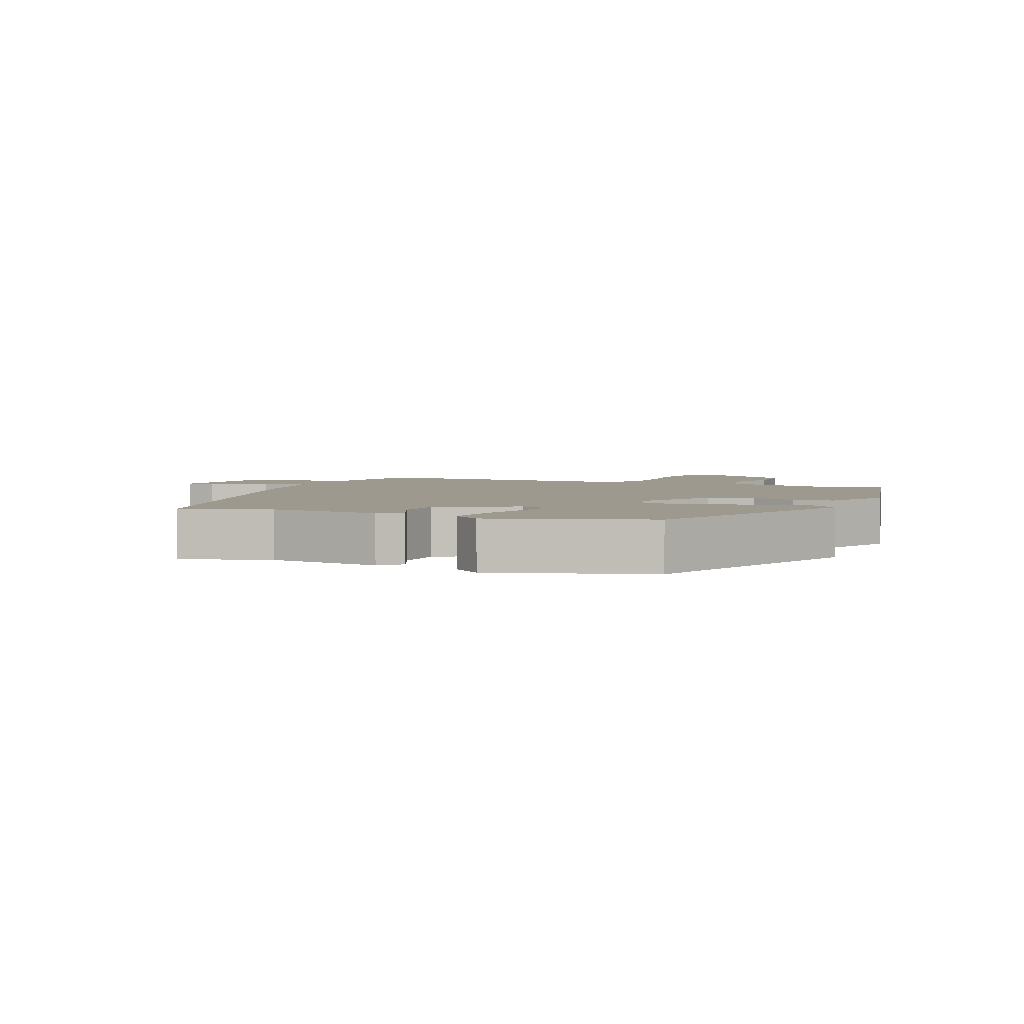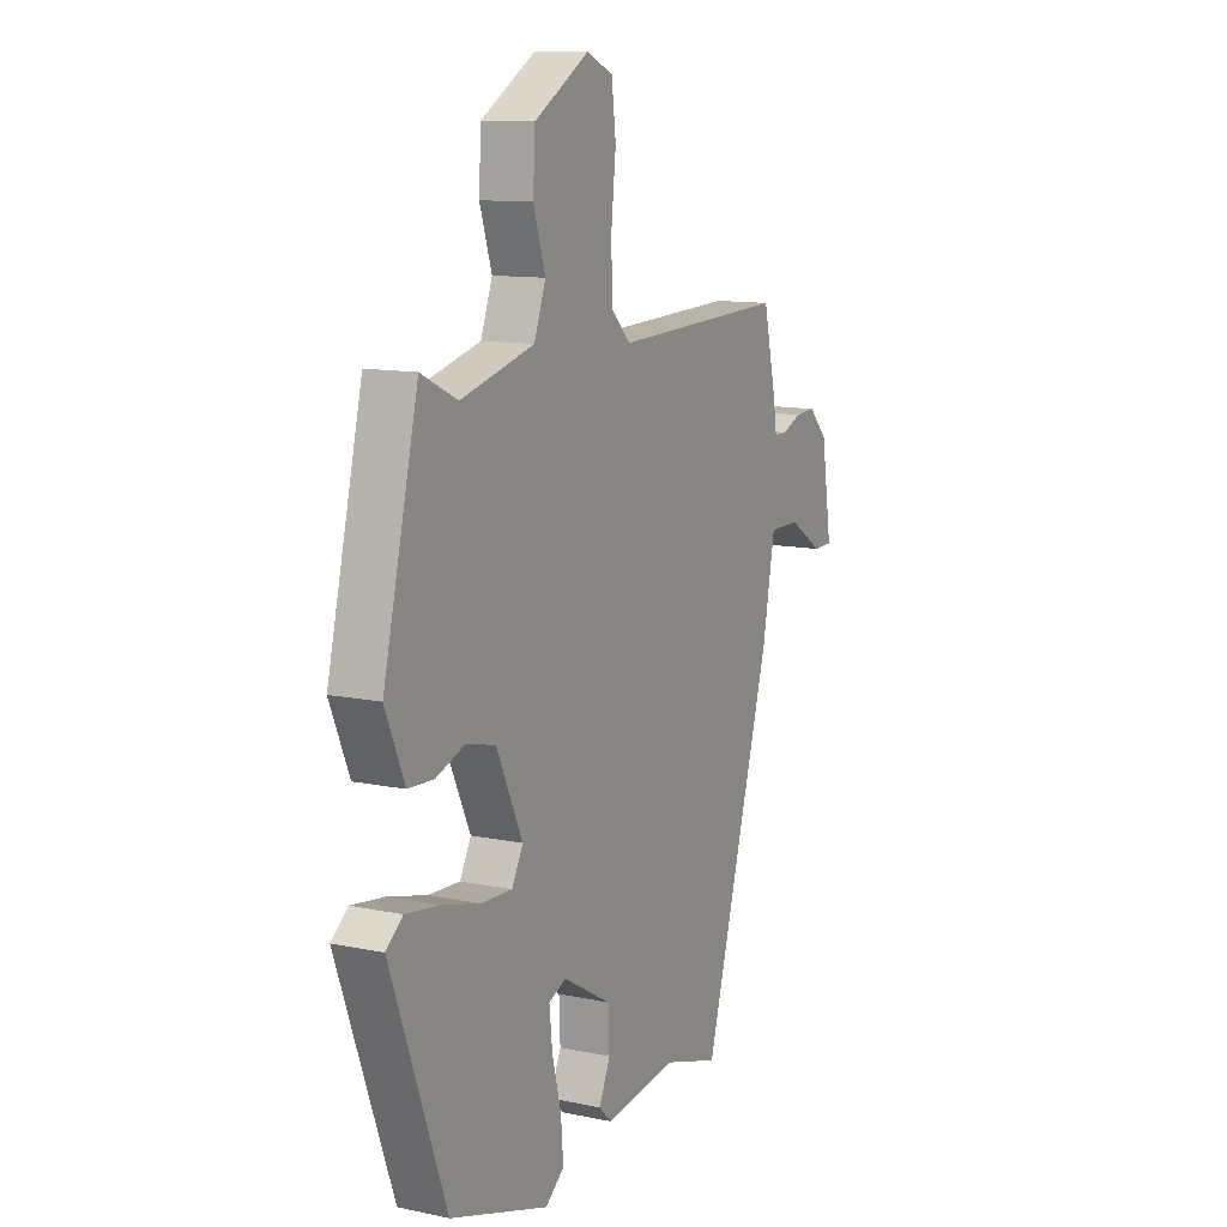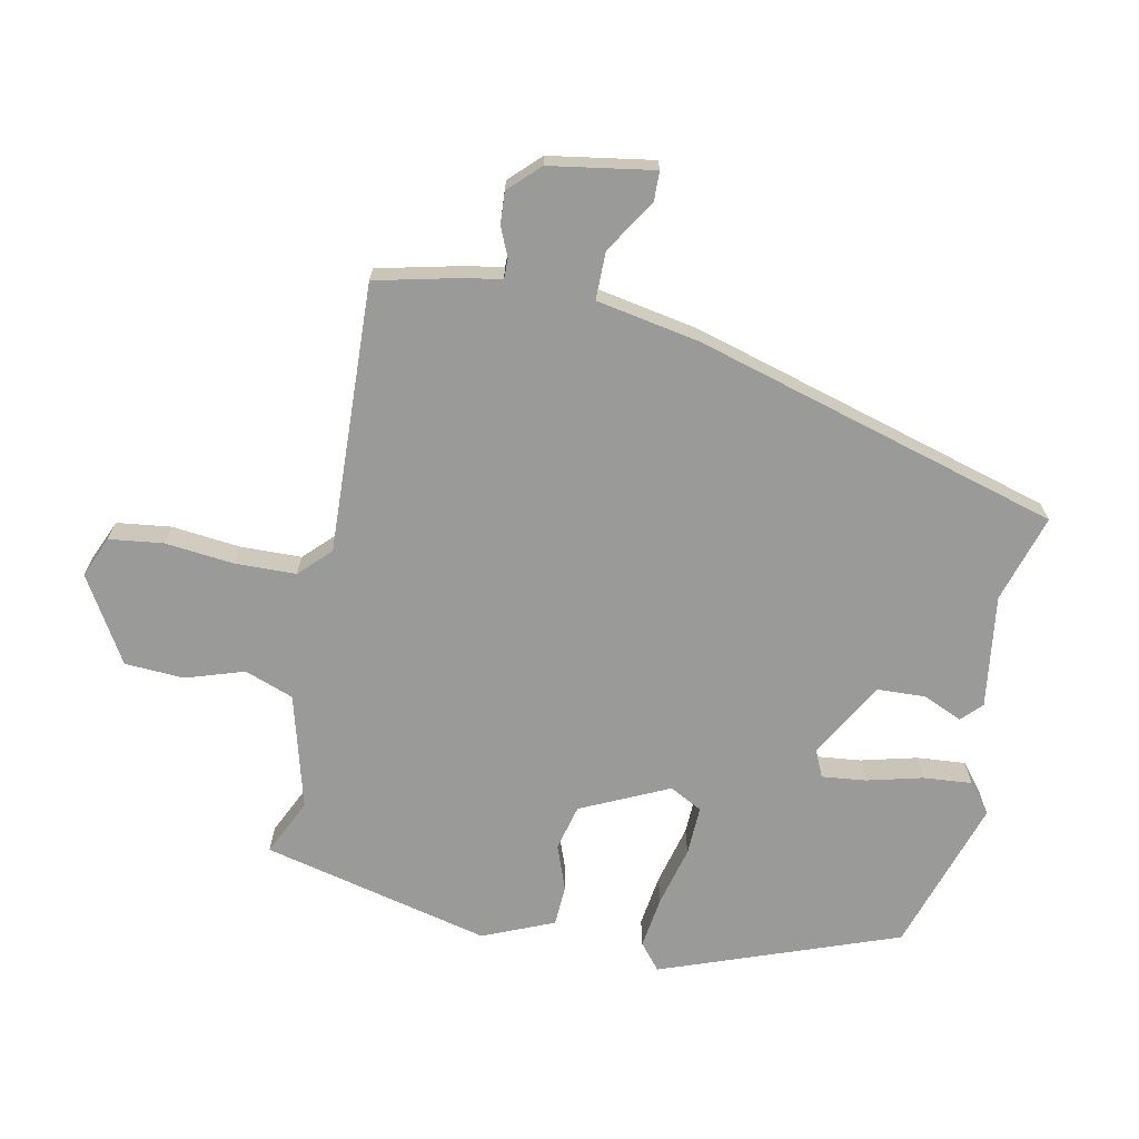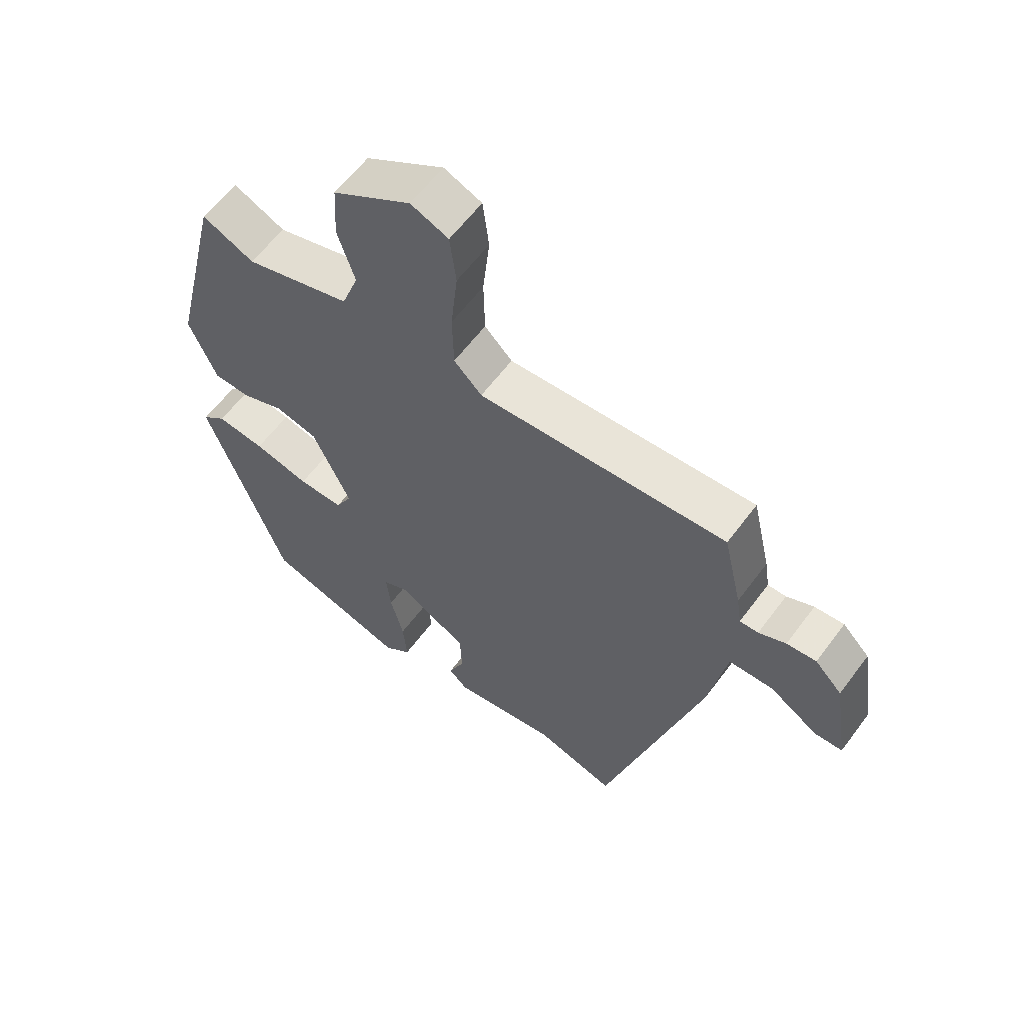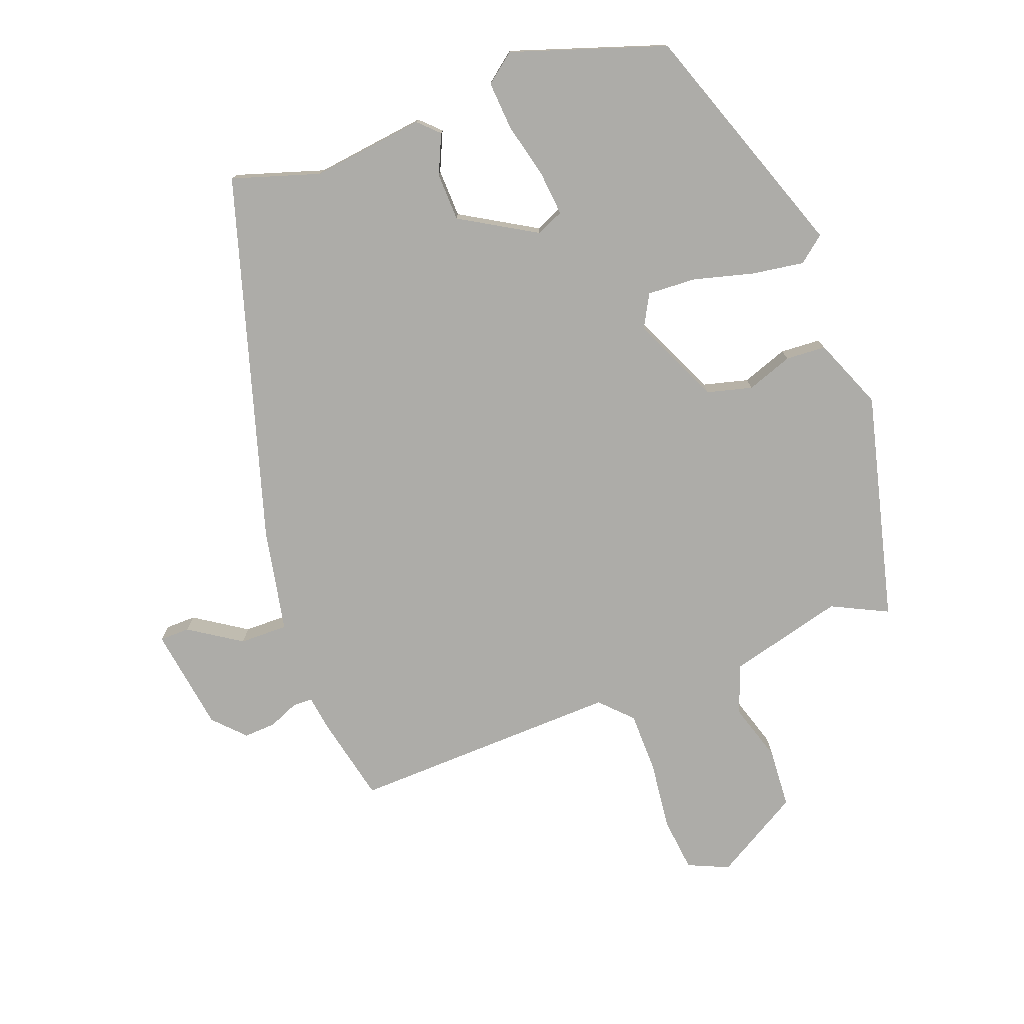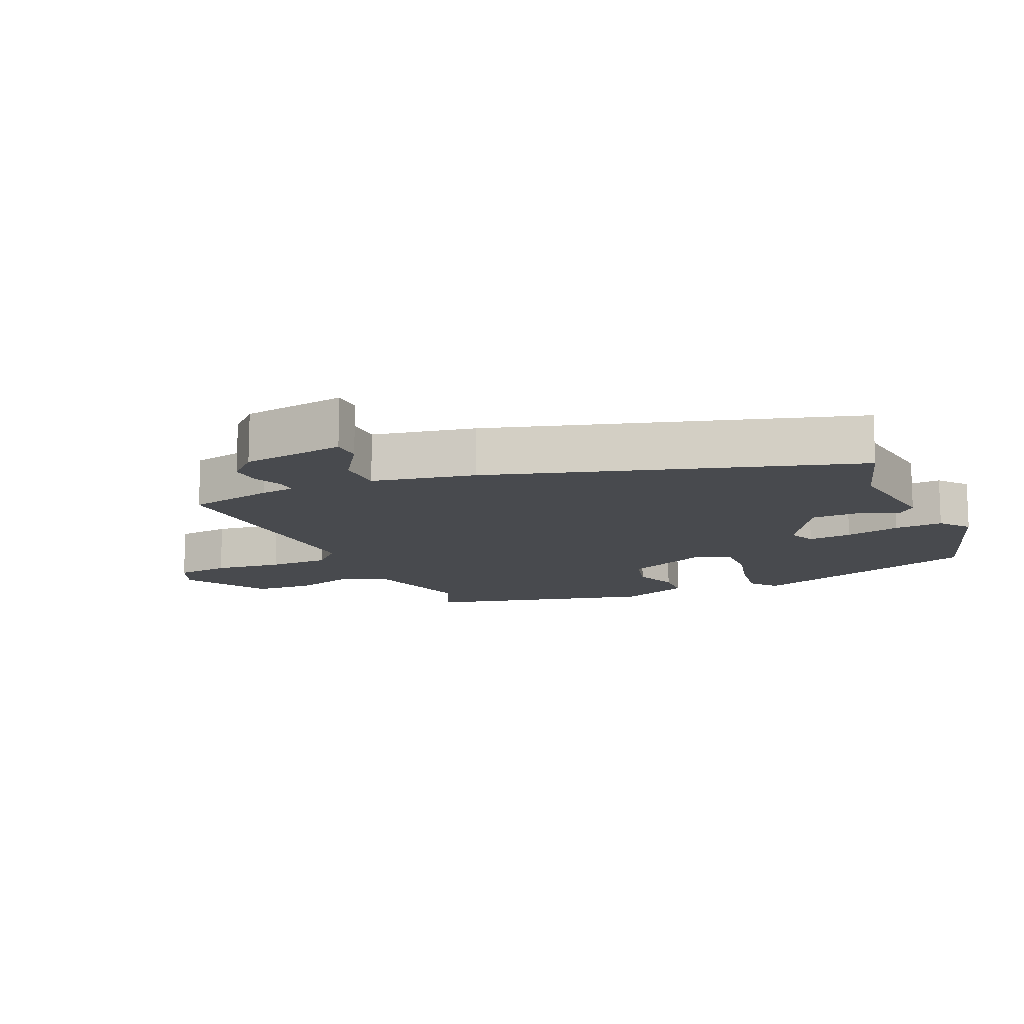
<metadata>
{"format":"obj","ext":"obj","renderer":"f3d","projection":"perspective","resolution":1024,"background":"white","views":[{"elev":3.4,"azim":-156.7,"up":"+Y"},{"elev":11.4,"azim":-62.8,"up":"+Z"},{"elev":-69.2,"azim":78.6,"up":"+Y"},{"elev":60.1,"azim":36.4,"up":"+Z"},{"elev":-76.7,"azim":-160.0,"up":"+Y"},{"elev":-12.8,"azim":113.4,"up":"+Y"}]}
</metadata>
<code>
v -0.439 0.07 0.502
v -0.355 0.07 0.462
v -0.184 0.07 0.508
v -0.157 0.07 0.581
v -0.185 0.07 0.668
v -0.18 0.07 0.757
v -0.053 0.07 0.833
v 0.008 0.07 0.807
v 0.018 0.07 0.726
v 0.007 0.07 0.623
v 0.009 0.07 0.532
v 0.054 0.07 0.487
v 0.457 0.07 0.503
v 0.487 0.07 0.373
v 0.495 0.07 0.321
v 0.525 0.07 0.321
v 0.569 0.07 0.34
v 0.617 0.07 0.343
v 0.661 0.07 0.298
v 0.686 0.07 0.142
v 0.641 0.07 0.141
v 0.563 0.07 0.191
v 0.491 0.07 0.191
v 0.462 0.07 0.036
v 0.304 0.07 -0.51
v 0.173 0.07 -0.47
v 0.005 0.07 -0.493
v -0.025 0.07 -0.464
v 0.001 0.07 -0.405
v -0.002 0.07 -0.333
v -0.115 0.07 -0.268
v -0.156 0.07 -0.286
v -0.149 0.07 -0.352
v -0.128 0.07 -0.435
v -0.122 0.07 -0.508
v -0.166 0.07 -0.543
v -0.396 0.07 -0.469
v -0.525 0.07 -0.115
v -0.486 0.07 -0.083
v -0.408 0.07 -0.094
v -0.318 0.07 -0.117
v -0.245 0.07 -0.12
v -0.219 0.07 -0.071
v -0.28 0.07 0.06
v -0.348 0.07 0.077
v -0.416 0.07 0.052
v -0.476 0.07 0.055
v -0.521 0.07 0.161
v -0.439 0 0.502
v -0.355 0 0.462
v -0.184 0 0.508
v -0.157 0 0.581
v -0.185 0 0.668
v -0.18 0 0.757
v -0.053 0 0.833
v 0.008 0 0.807
v 0.018 0 0.726
v 0.007 0 0.623
v 0.009 0 0.532
v 0.054 0 0.487
v 0.457 0 0.503
v 0.487 0 0.373
v 0.495 0 0.321
v 0.525 0 0.321
v 0.569 0 0.34
v 0.617 0 0.343
v 0.661 0 0.298
v 0.686 0 0.142
v 0.641 0 0.141
v 0.563 0 0.191
v 0.491 0 0.191
v 0.462 0 0.036
v 0.304 0 -0.51
v 0.173 0 -0.47
v 0.005 0 -0.493
v -0.025 0 -0.464
v 0.001 0 -0.405
v -0.002 0 -0.333
v -0.115 0 -0.268
v -0.156 0 -0.286
v -0.149 0 -0.352
v -0.128 0 -0.435
v -0.122 0 -0.508
v -0.166 0 -0.543
v -0.396 0 -0.469
v -0.525 0 -0.115
v -0.486 0 -0.083
v -0.408 0 -0.094
v -0.318 0 -0.117
v -0.245 0 -0.12
v -0.219 0 -0.071
v -0.28 0 0.06
v -0.348 0 0.077
v -0.416 0 0.052
v -0.476 0 0.055
v -0.521 0 0.161
f 45 46 47 48
f 44 45 48 1
f 43 44 1 2
f 38 39 40 41
f 38 41 42
f 37 38 42
f 36 37 42 43
f 33 34 35 36
f 32 33 36 43
f 26 27 28 29
f 26 29 30
f 23 24 25 26
f 23 26 30
f 19 20 21 22
f 19 22 23
f 16 17 18 19
f 15 16 19 23
f 12 13 14 15
f 12 15 23 30
f 7 8 9 10
f 7 10 11
f 4 5 6 7
f 3 4 7 11
f 31 32 43 2
f 11 12 30 31
f 2 3 11 31
f 96 95 94 93
f 49 96 93 92
f 50 49 92 91
f 89 88 87 86
f 90 89 86
f 90 86 85
f 91 90 85 84
f 84 83 82 81
f 91 84 81 80
f 77 76 75 74
f 78 77 74
f 74 73 72 71
f 78 74 71
f 70 69 68 67
f 71 70 67
f 67 66 65 64
f 71 67 64 63
f 63 62 61 60
f 78 71 63 60
f 58 57 56 55
f 59 58 55
f 55 54 53 52
f 59 55 52 51
f 50 91 80 79
f 79 78 60 59
f 79 59 51 50
f 1 49 50 2
f 2 50 51 3
f 3 51 52 4
f 4 52 53 5
f 5 53 54 6
f 6 54 55 7
f 7 55 56 8
f 8 56 57 9
f 9 57 58 10
f 10 58 59 11
f 11 59 60 12
f 12 60 61 13
f 13 61 62 14
f 14 62 63 15
f 15 63 64 16
f 16 64 65 17
f 17 65 66 18
f 18 66 67 19
f 19 67 68 20
f 20 68 69 21
f 21 69 70 22
f 22 70 71 23
f 23 71 72 24
f 24 72 73 25
f 25 73 74 26
f 26 74 75 27
f 27 75 76 28
f 28 76 77 29
f 29 77 78 30
f 30 78 79 31
f 31 79 80 32
f 32 80 81 33
f 33 81 82 34
f 34 82 83 35
f 35 83 84 36
f 36 84 85 37
f 37 85 86 38
f 38 86 87 39
f 39 87 88 40
f 40 88 89 41
f 41 89 90 42
f 42 90 91 43
f 43 91 92 44
f 44 92 93 45
f 45 93 94 46
f 46 94 95 47
f 47 95 96 48
f 48 96 49 1

</code>
